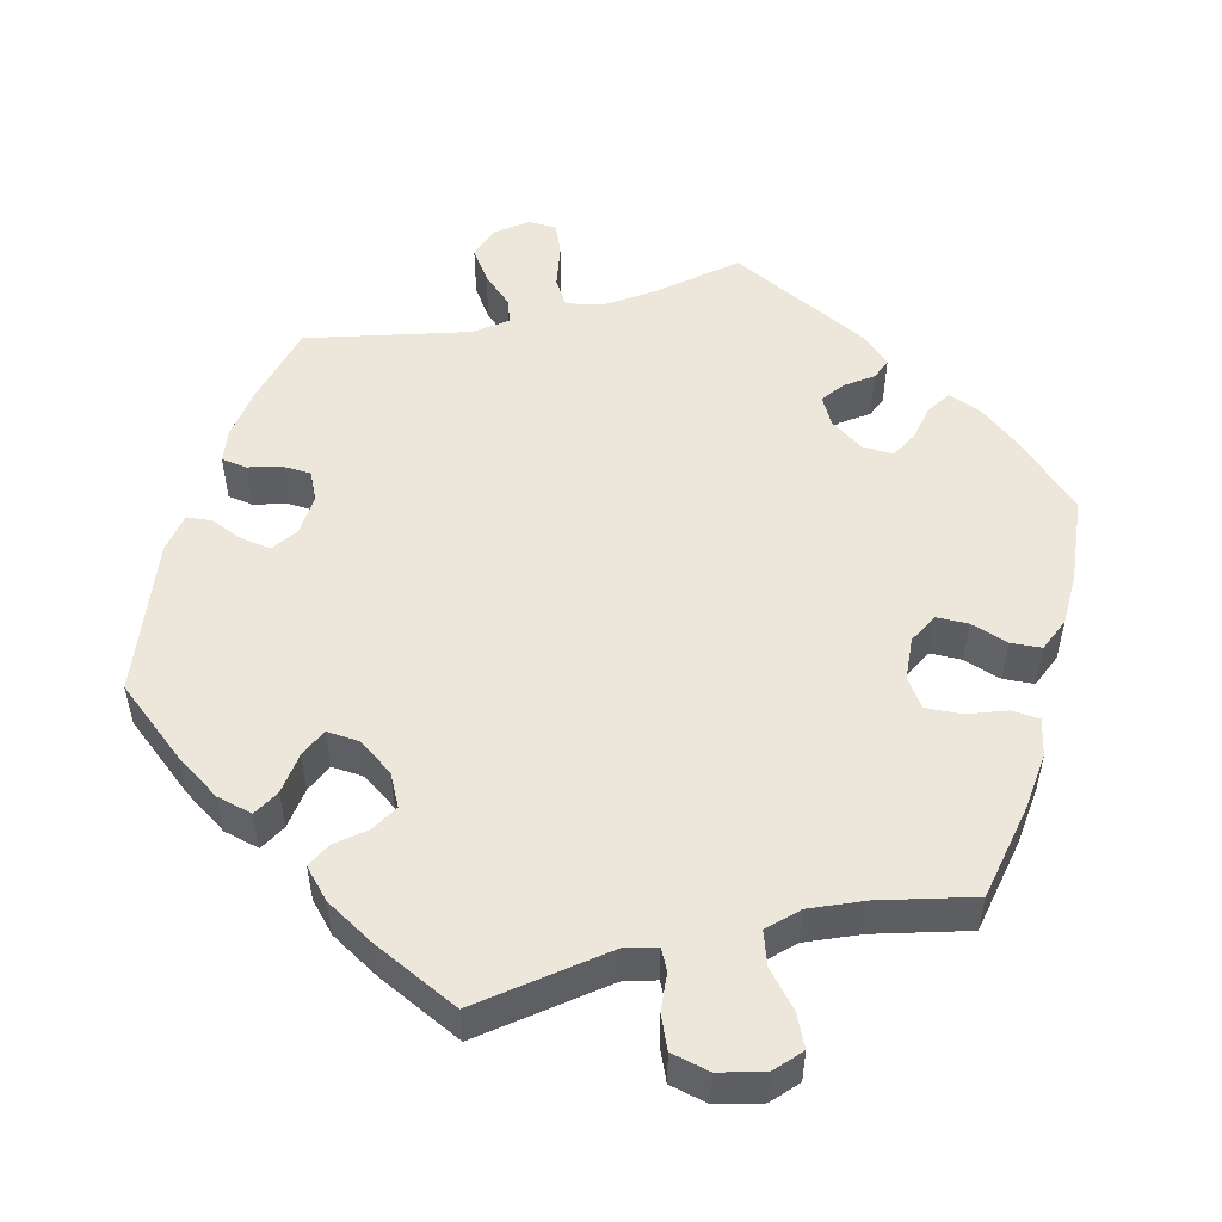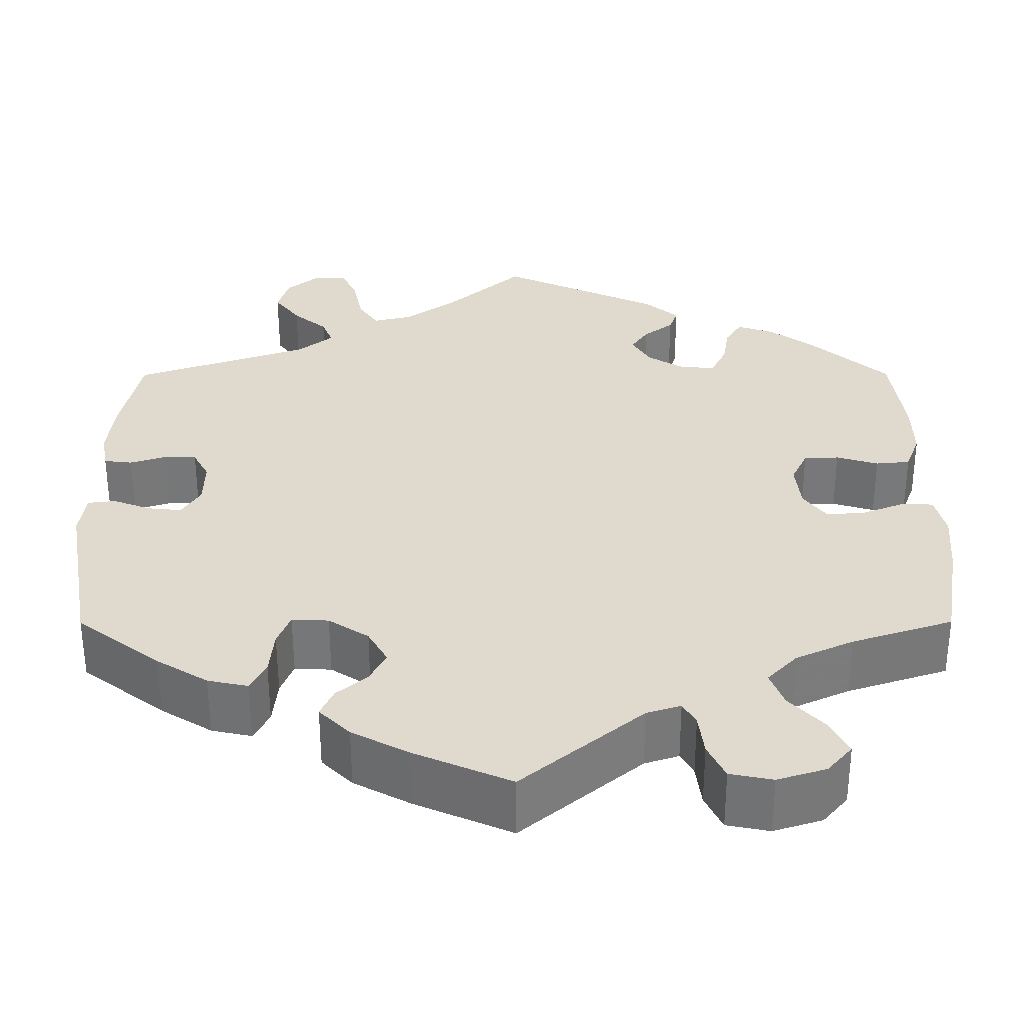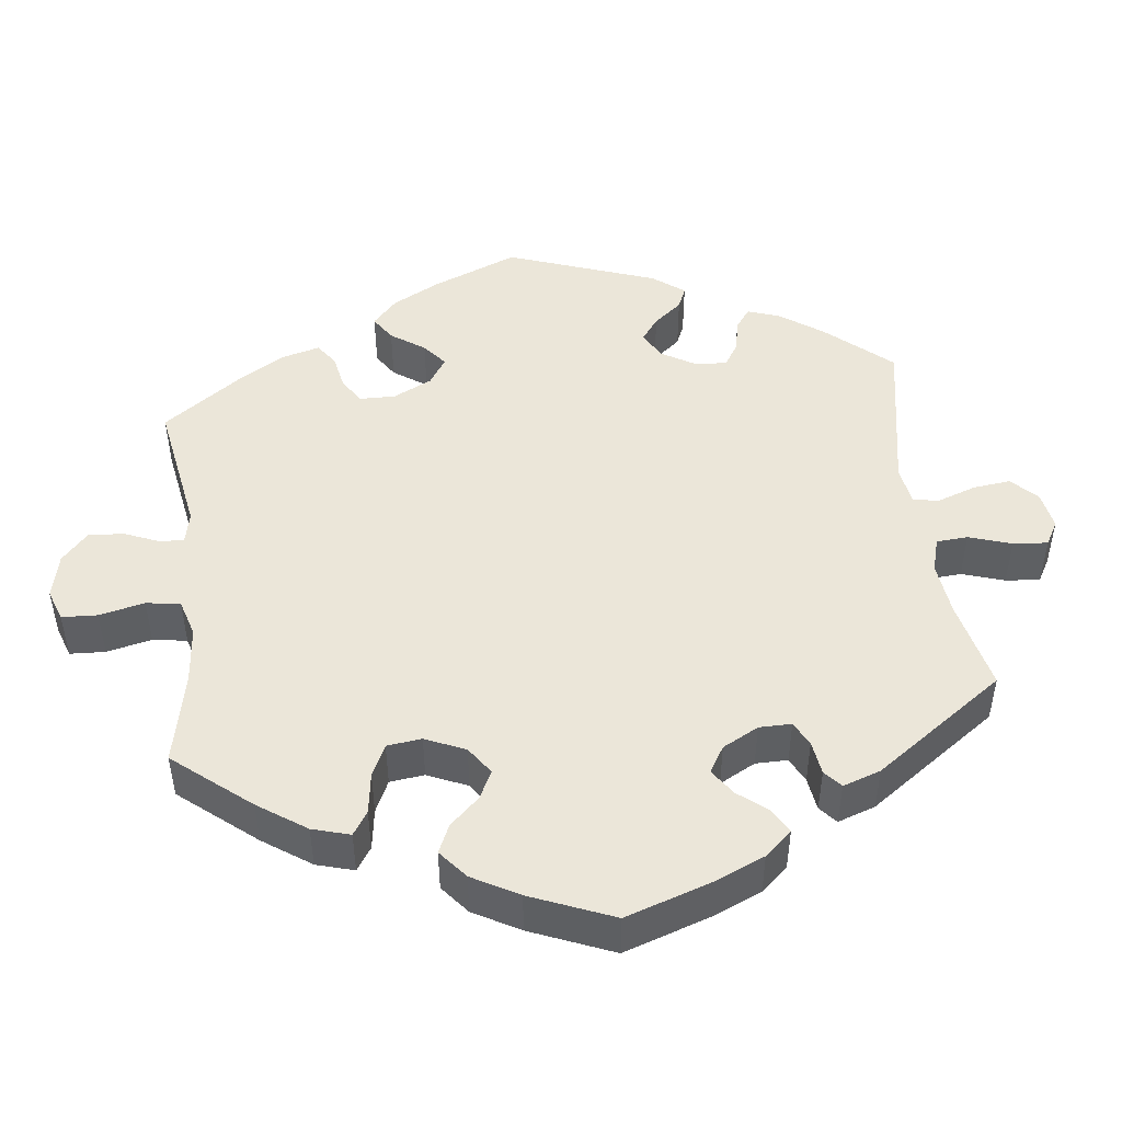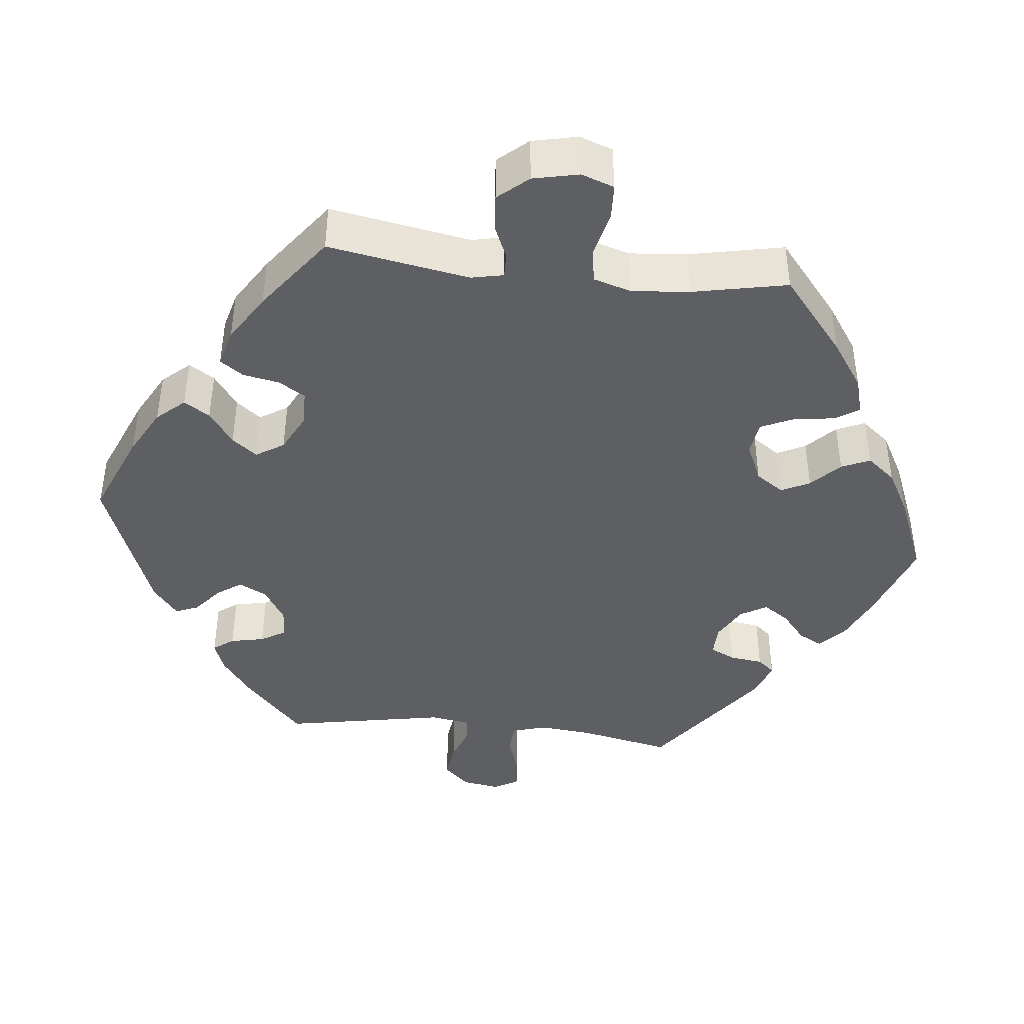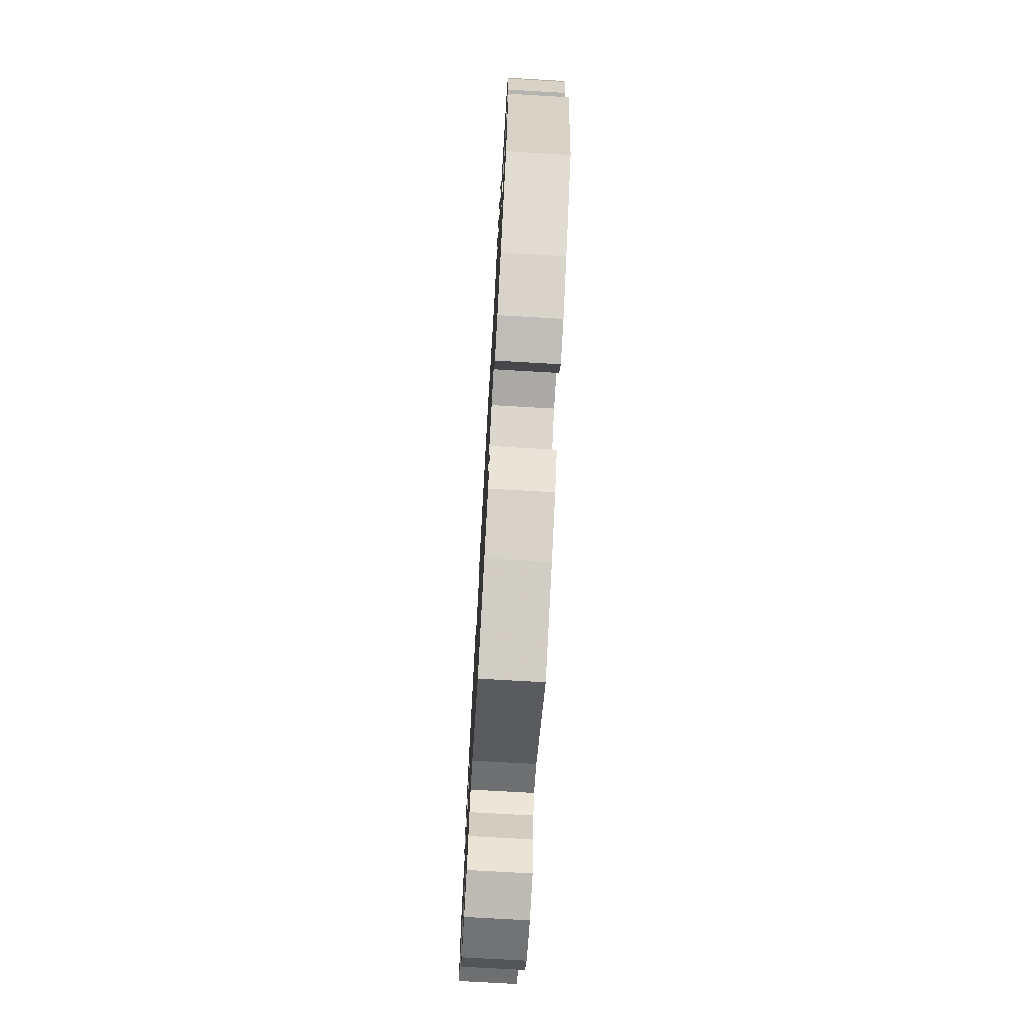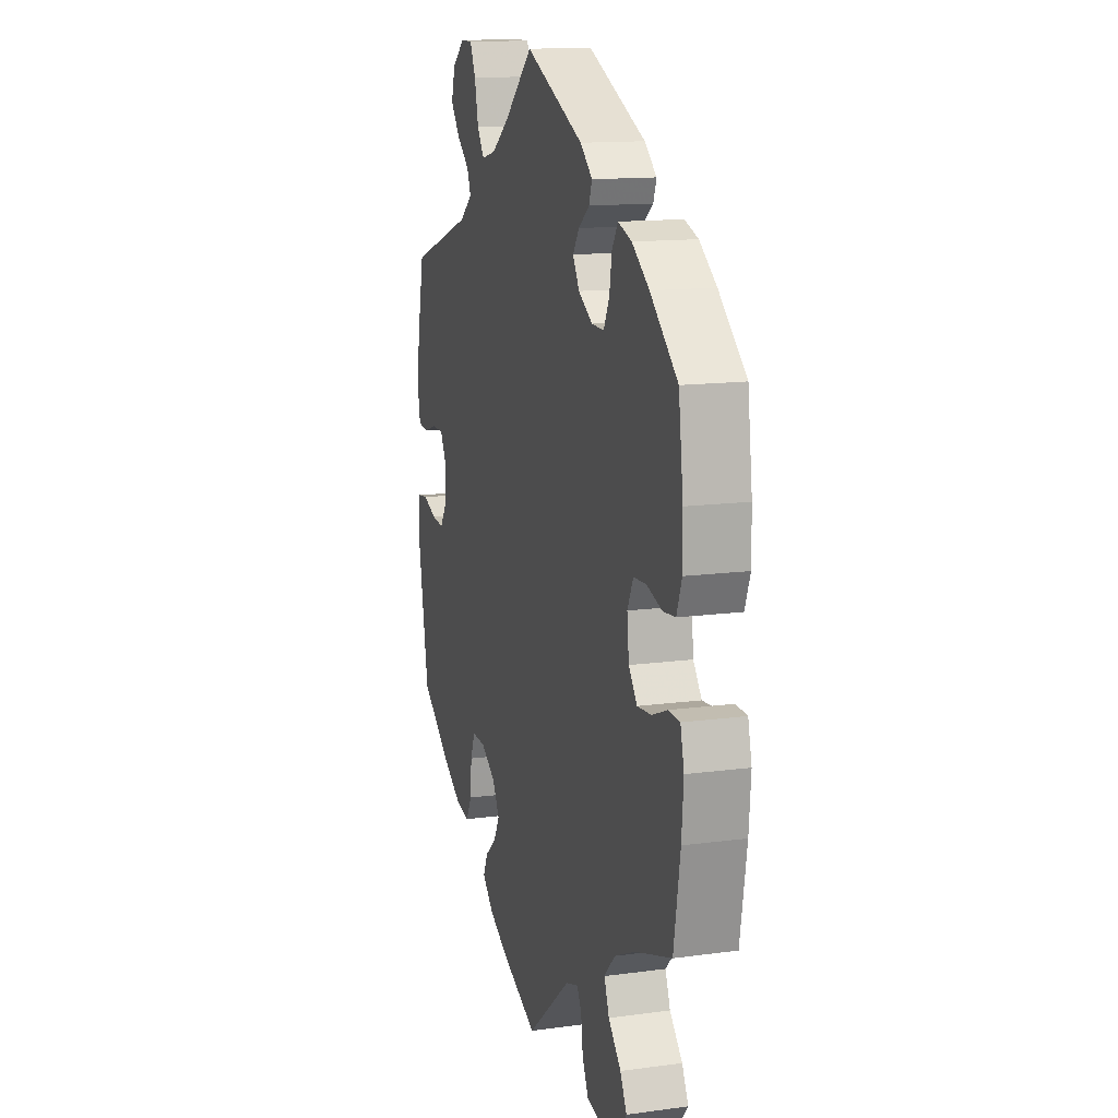
<metadata>
{"format":"obj","ext":"obj","renderer":"f3d","projection":"perspective","resolution":1024,"background":"white","views":[{"elev":51.8,"azim":-163.7,"up":"+Y"},{"elev":-57.3,"azim":-179.9,"up":"+Z"},{"elev":47.0,"azim":-66.9,"up":"+Y"},{"elev":-41.3,"azim":-156.3,"up":"+Y"},{"elev":-73.0,"azim":86.7,"up":"+Z"},{"elev":13.7,"azim":-106.9,"up":"+Z"}]}
</metadata>
<code>
v 0.523 0.07 0.179
v 0.53 0.07 0.111
v 0.522 0.07 0.067
v 0.489 0.07 0.063
v 0.446 0.07 0.077
v 0.409 0.07 0.076
v 0.39 0.07 0.04
v 0.391 0.07 -0.014
v 0.413 0.07 -0.049
v 0.452 0.07 -0.045
v 0.497 0.07 -0.028
v 0.529 0.07 -0.032
v 0.536 0.07 -0.084
v 0.5 0.07 -0.289
v 0.403 0.07 -0.363
v 0.343 0.07 -0.4
v 0.296 0.07 -0.41
v 0.278 0.07 -0.375
v 0.273 0.07 -0.321
v 0.258 0.07 -0.283
v 0.215 0.07 -0.285
v 0.168 0.07 -0.316
v 0.145 0.07 -0.357
v 0.164 0.07 -0.393
v 0.2 0.07 -0.424
v 0.215 0.07 -0.457
v 0.179 0.07 -0.493
v 0.114 0.07 -0.528
v 0 0.07 -0.578
v -0.141 0.07 -0.46
v -0.181 0.07 -0.447
v -0.196 0.07 -0.474
v -0.202 0.07 -0.523
v -0.222 0.07 -0.565
v -0.272 0.07 -0.575
v -0.329 0.07 -0.557
v -0.358 0.07 -0.523
v -0.337 0.07 -0.482
v -0.296 0.07 -0.438
v -0.28 0.07 -0.396
v -0.315 0.07 -0.359
v -0.382 0.07 -0.328
v -0.5 0.07 -0.289
v -0.521 0.07 -0.163
v -0.527 0.07 -0.088
v -0.515 0.07 -0.039
v -0.479 0.07 -0.037
v -0.429 0.07 -0.057
v -0.383 0.07 -0.061
v -0.356 0.07 -0.025
v -0.35 0.07 0.031
v -0.369 0.07 0.071
v -0.41 0.07 0.073
v -0.459 0.07 0.058
v -0.499 0.07 0.062
v -0.516 0.07 0.107
v -0.515 0.07 0.175
v -0.5 0.07 0.289
v -0.412 0.07 0.367
v -0.357 0.07 0.408
v -0.313 0.07 0.423
v -0.294 0.07 0.392
v -0.286 0.07 0.344
v -0.268 0.07 0.307
v -0.228 0.07 0.308
v -0.183 0.07 0.336
v -0.162 0.07 0.372
v -0.182 0.07 0.402
v -0.217 0.07 0.429
v -0.227 0.07 0.457
v -0.188 0.07 0.491
v 0 0.07 0.578
v 0.091 0.07 0.496
v 0.149 0.07 0.454
v 0.195 0.07 0.443
v 0.218 0.07 0.477
v 0.23 0.07 0.534
v 0.249 0.07 0.575
v 0.286 0.07 0.575
v 0.325 0.07 0.543
v 0.338 0.07 0.499
v 0.308 0.07 0.459
v 0.268 0.07 0.425
v 0.255 0.07 0.393
v 0.296 0.07 0.36
v 0.5 0.07 0.289
v 0.523 0 0.179
v 0.53 0 0.111
v 0.522 0 0.067
v 0.489 0 0.063
v 0.446 0 0.077
v 0.409 0 0.076
v 0.39 0 0.04
v 0.391 0 -0.014
v 0.413 0 -0.049
v 0.452 0 -0.045
v 0.497 0 -0.028
v 0.529 0 -0.032
v 0.536 0 -0.084
v 0.5 0 -0.289
v 0.403 0 -0.363
v 0.343 0 -0.4
v 0.296 0 -0.41
v 0.278 0 -0.375
v 0.273 0 -0.321
v 0.258 0 -0.283
v 0.215 0 -0.285
v 0.168 0 -0.316
v 0.145 0 -0.357
v 0.164 0 -0.393
v 0.2 0 -0.424
v 0.215 0 -0.457
v 0.179 0 -0.493
v 0.114 0 -0.528
v 0 0 -0.578
v -0.141 0 -0.46
v -0.181 0 -0.447
v -0.196 0 -0.474
v -0.202 0 -0.523
v -0.222 0 -0.565
v -0.272 0 -0.575
v -0.329 0 -0.557
v -0.358 0 -0.523
v -0.337 0 -0.482
v -0.296 0 -0.438
v -0.28 0 -0.396
v -0.315 0 -0.359
v -0.382 0 -0.328
v -0.5 0 -0.289
v -0.521 0 -0.163
v -0.527 0 -0.088
v -0.515 0 -0.039
v -0.479 0 -0.037
v -0.429 0 -0.057
v -0.383 0 -0.061
v -0.356 0 -0.025
v -0.35 0 0.031
v -0.369 0 0.071
v -0.41 0 0.073
v -0.459 0 0.058
v -0.499 0 0.062
v -0.516 0 0.107
v -0.515 0 0.175
v -0.5 0 0.289
v -0.412 0 0.367
v -0.357 0 0.408
v -0.313 0 0.423
v -0.294 0 0.392
v -0.286 0 0.344
v -0.268 0 0.307
v -0.228 0 0.308
v -0.183 0 0.336
v -0.162 0 0.372
v -0.182 0 0.402
v -0.217 0 0.429
v -0.227 0 0.457
v -0.188 0 0.491
v 0 0 0.578
v 0.091 0 0.496
v 0.149 0 0.454
v 0.195 0 0.443
v 0.218 0 0.477
v 0.23 0 0.534
v 0.249 0 0.575
v 0.286 0 0.575
v 0.325 0 0.543
v 0.338 0 0.499
v 0.308 0 0.459
v 0.268 0 0.425
v 0.255 0 0.393
v 0.296 0 0.36
v 0.5 0 0.289
f 85 86 1 2
f 84 85 2 3
f 80 81 82 83
f 78 79 80 83
f 76 77 78 83
f 75 76 83 84
f 74 75 84 3
f 70 71 72 73
f 68 69 70 73
f 67 68 73 74
f 66 67 74 3
f 60 61 62 63
f 60 63 64
f 59 60 64
f 58 59 64
f 57 58 64 65
f 53 54 55 56
f 52 53 56 57
f 45 46 47 48
f 45 48 49
f 42 43 44 45
f 41 42 45 49
f 40 41 49 50
f 36 37 38 39
f 36 39 40
f 35 36 40
f 32 33 34 35
f 31 32 35 40
f 30 31 40 50
f 24 25 26 27
f 23 24 27 28
f 16 17 18 19
f 16 19 20
f 15 16 20
f 14 15 20
f 13 14 20
f 10 11 12 13
f 9 10 13 20
f 8 9 20 21
f 66 3 4 5
f 65 66 5 6
f 52 57 65 6
f 29 30 50 51
f 23 28 29 51
f 22 23 51 52
f 7 8 21 22
f 6 7 22 52
f 88 87 172 171
f 89 88 171 170
f 169 168 167 166
f 169 166 165 164
f 169 164 163 162
f 170 169 162 161
f 89 170 161 160
f 159 158 157 156
f 159 156 155 154
f 160 159 154 153
f 89 160 153 152
f 149 148 147 146
f 150 149 146
f 150 146 145
f 150 145 144
f 151 150 144 143
f 142 141 140 139
f 143 142 139 138
f 134 133 132 131
f 135 134 131
f 131 130 129 128
f 135 131 128 127
f 136 135 127 126
f 125 124 123 122
f 126 125 122
f 126 122 121
f 121 120 119 118
f 126 121 118 117
f 136 126 117 116
f 113 112 111 110
f 114 113 110 109
f 105 104 103 102
f 106 105 102
f 106 102 101
f 106 101 100
f 106 100 99
f 99 98 97 96
f 106 99 96 95
f 107 106 95 94
f 91 90 89 152
f 92 91 152 151
f 92 151 143 138
f 137 136 116 115
f 137 115 114 109
f 138 137 109 108
f 108 107 94 93
f 138 108 93 92
f 1 87 88 2
f 2 88 89 3
f 3 89 90 4
f 4 90 91 5
f 5 91 92 6
f 6 92 93 7
f 7 93 94 8
f 8 94 95 9
f 9 95 96 10
f 10 96 97 11
f 11 97 98 12
f 12 98 99 13
f 13 99 100 14
f 14 100 101 15
f 15 101 102 16
f 16 102 103 17
f 17 103 104 18
f 18 104 105 19
f 19 105 106 20
f 20 106 107 21
f 21 107 108 22
f 22 108 109 23
f 23 109 110 24
f 24 110 111 25
f 25 111 112 26
f 26 112 113 27
f 27 113 114 28
f 28 114 115 29
f 29 115 116 30
f 30 116 117 31
f 31 117 118 32
f 32 118 119 33
f 33 119 120 34
f 34 120 121 35
f 35 121 122 36
f 36 122 123 37
f 37 123 124 38
f 38 124 125 39
f 39 125 126 40
f 40 126 127 41
f 41 127 128 42
f 42 128 129 43
f 43 129 130 44
f 44 130 131 45
f 45 131 132 46
f 46 132 133 47
f 47 133 134 48
f 48 134 135 49
f 49 135 136 50
f 50 136 137 51
f 51 137 138 52
f 52 138 139 53
f 53 139 140 54
f 54 140 141 55
f 55 141 142 56
f 56 142 143 57
f 57 143 144 58
f 58 144 145 59
f 59 145 146 60
f 60 146 147 61
f 61 147 148 62
f 62 148 149 63
f 63 149 150 64
f 64 150 151 65
f 65 151 152 66
f 66 152 153 67
f 67 153 154 68
f 68 154 155 69
f 69 155 156 70
f 70 156 157 71
f 71 157 158 72
f 72 158 159 73
f 73 159 160 74
f 74 160 161 75
f 75 161 162 76
f 76 162 163 77
f 77 163 164 78
f 78 164 165 79
f 79 165 166 80
f 80 166 167 81
f 81 167 168 82
f 82 168 169 83
f 83 169 170 84
f 84 170 171 85
f 85 171 172 86
f 86 172 87 1

</code>
